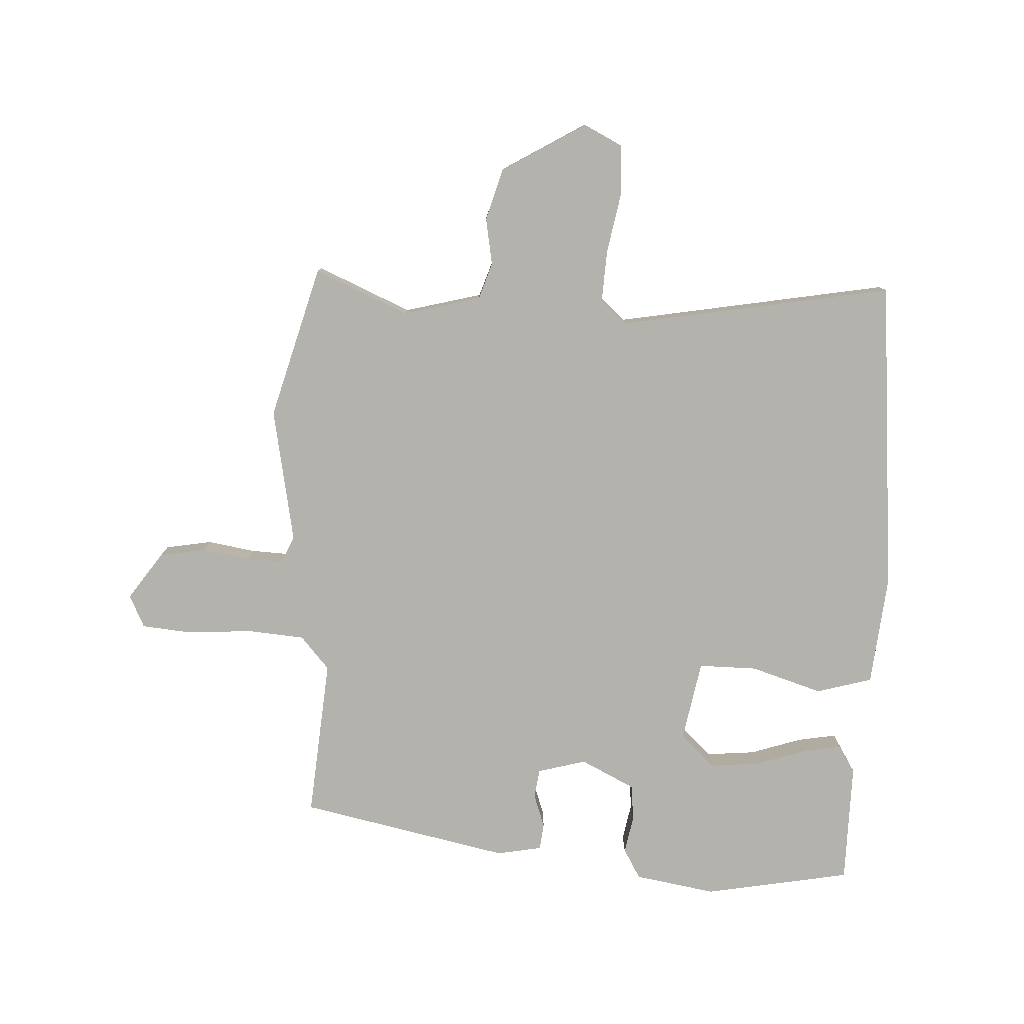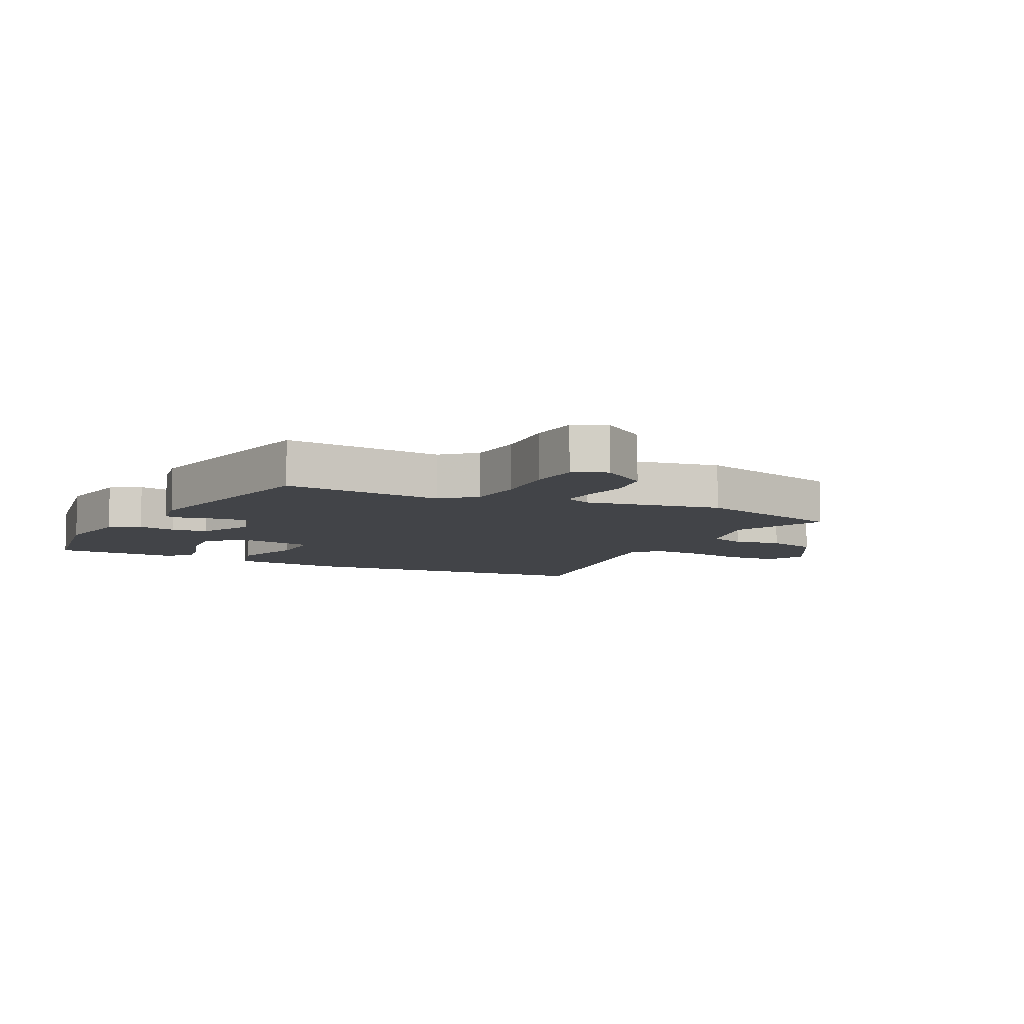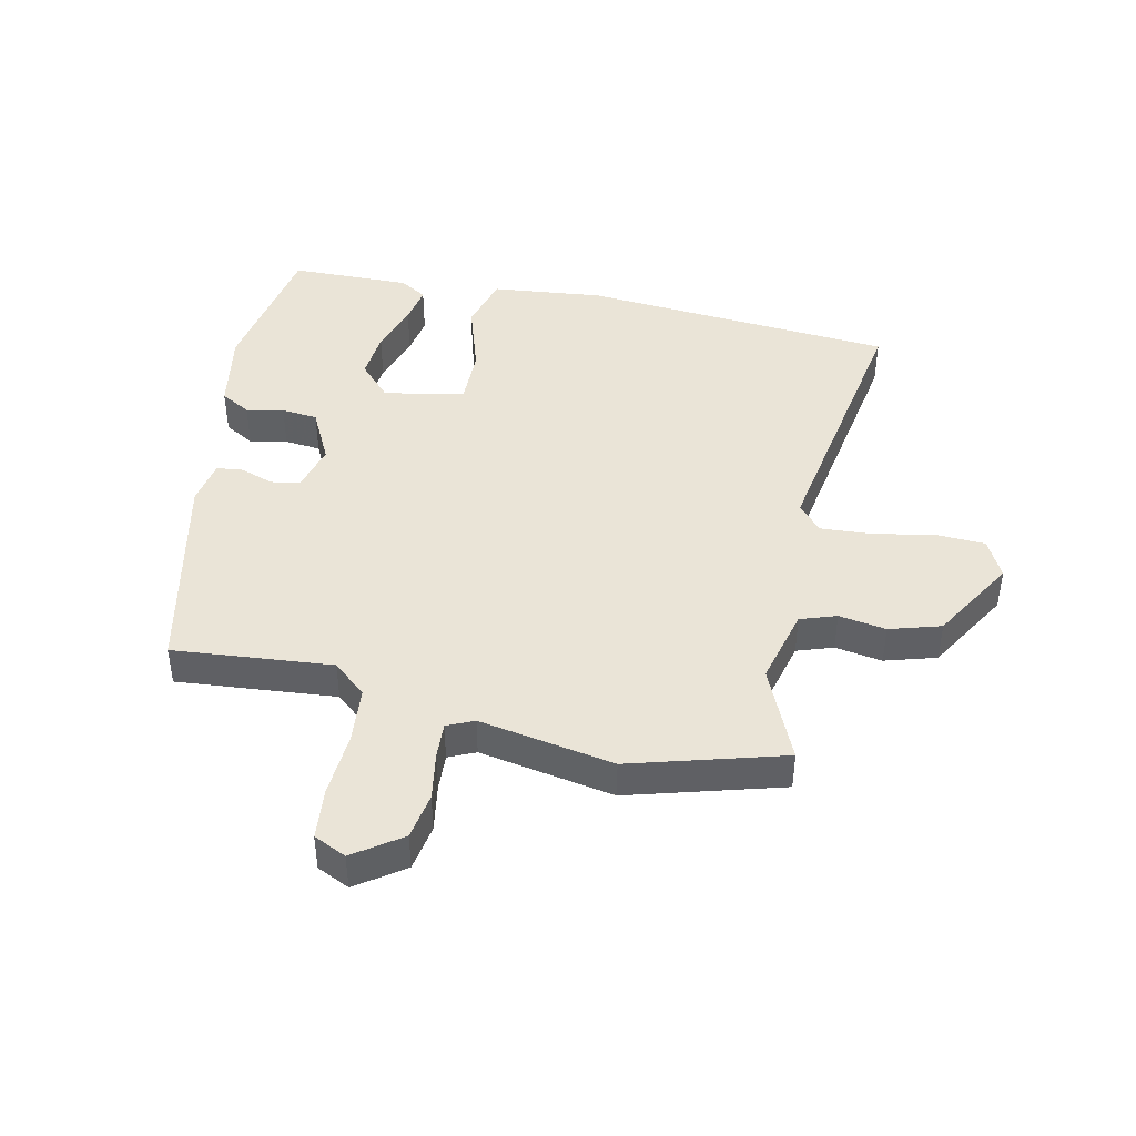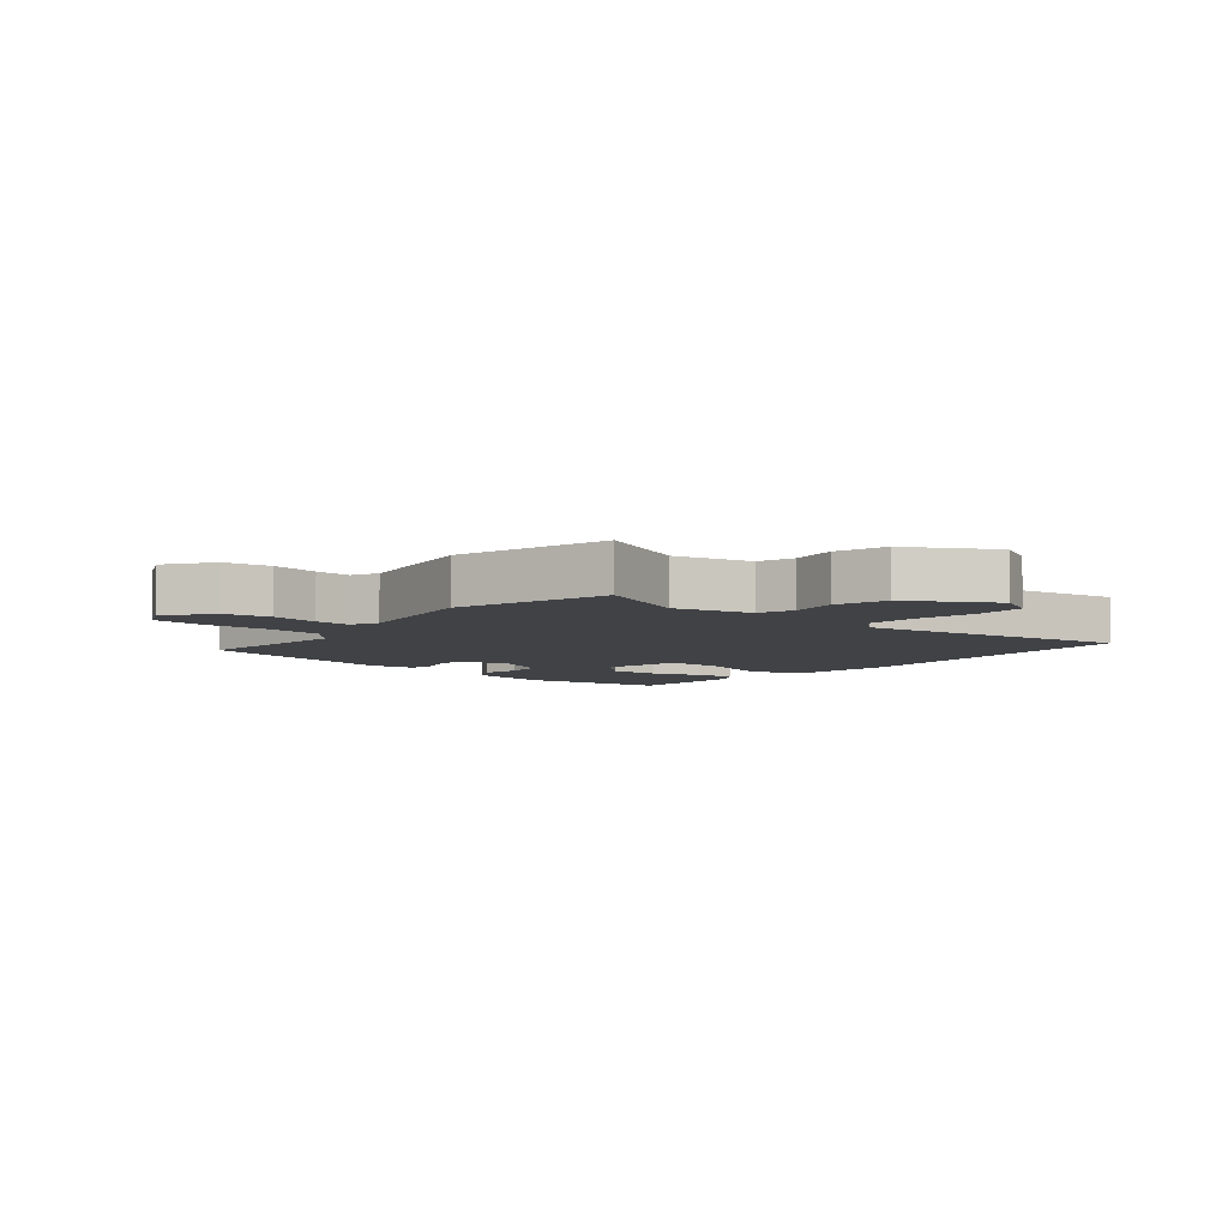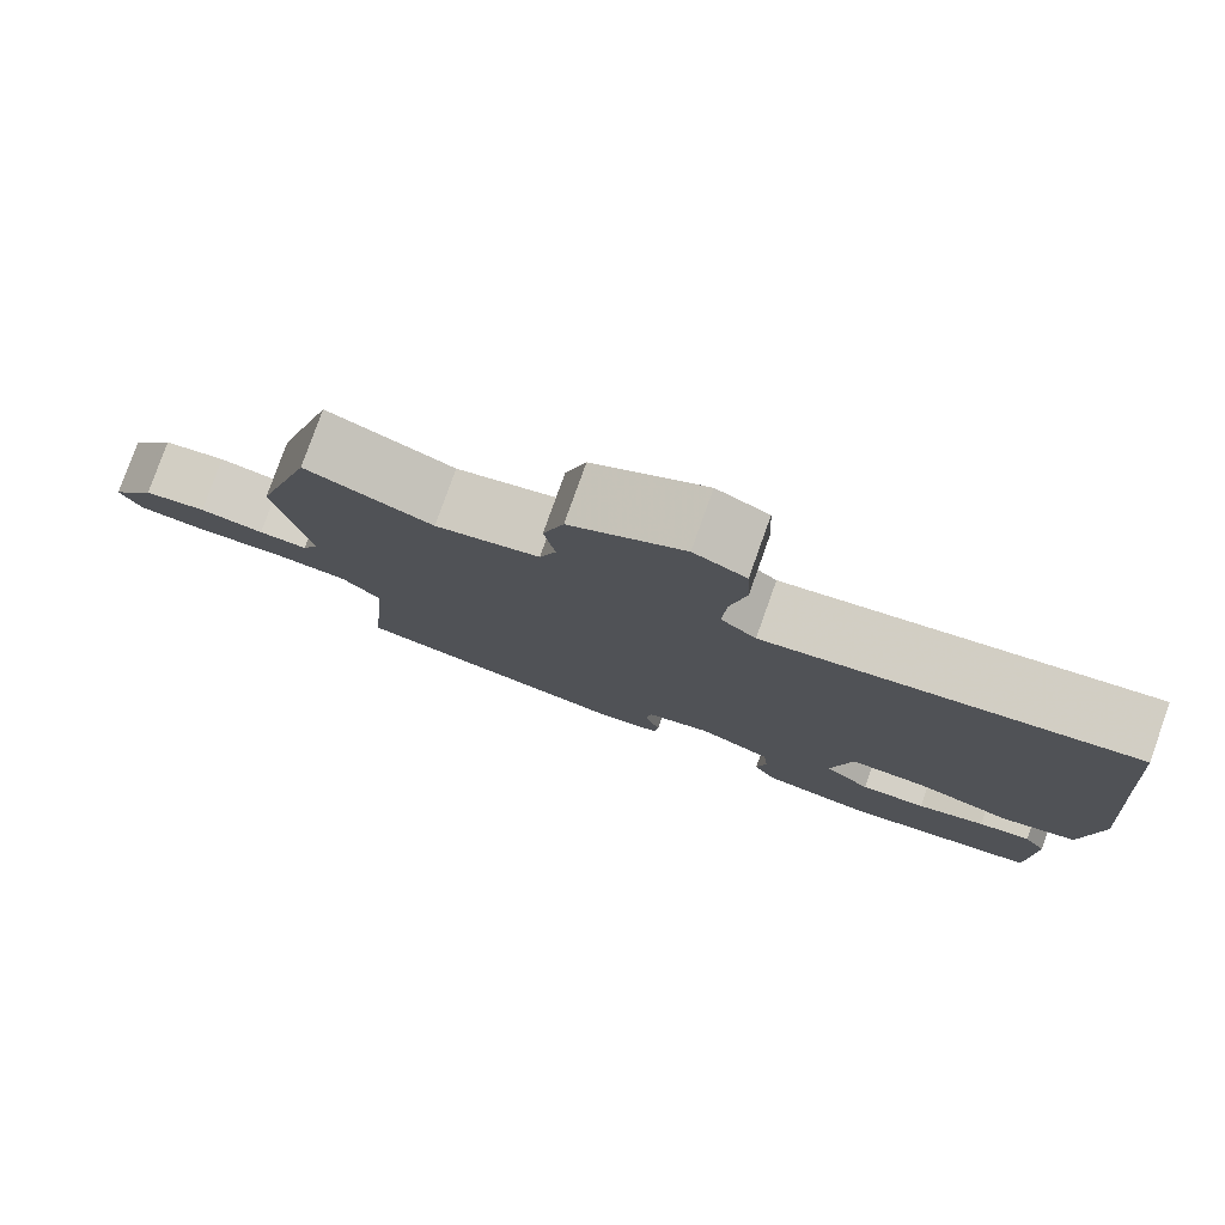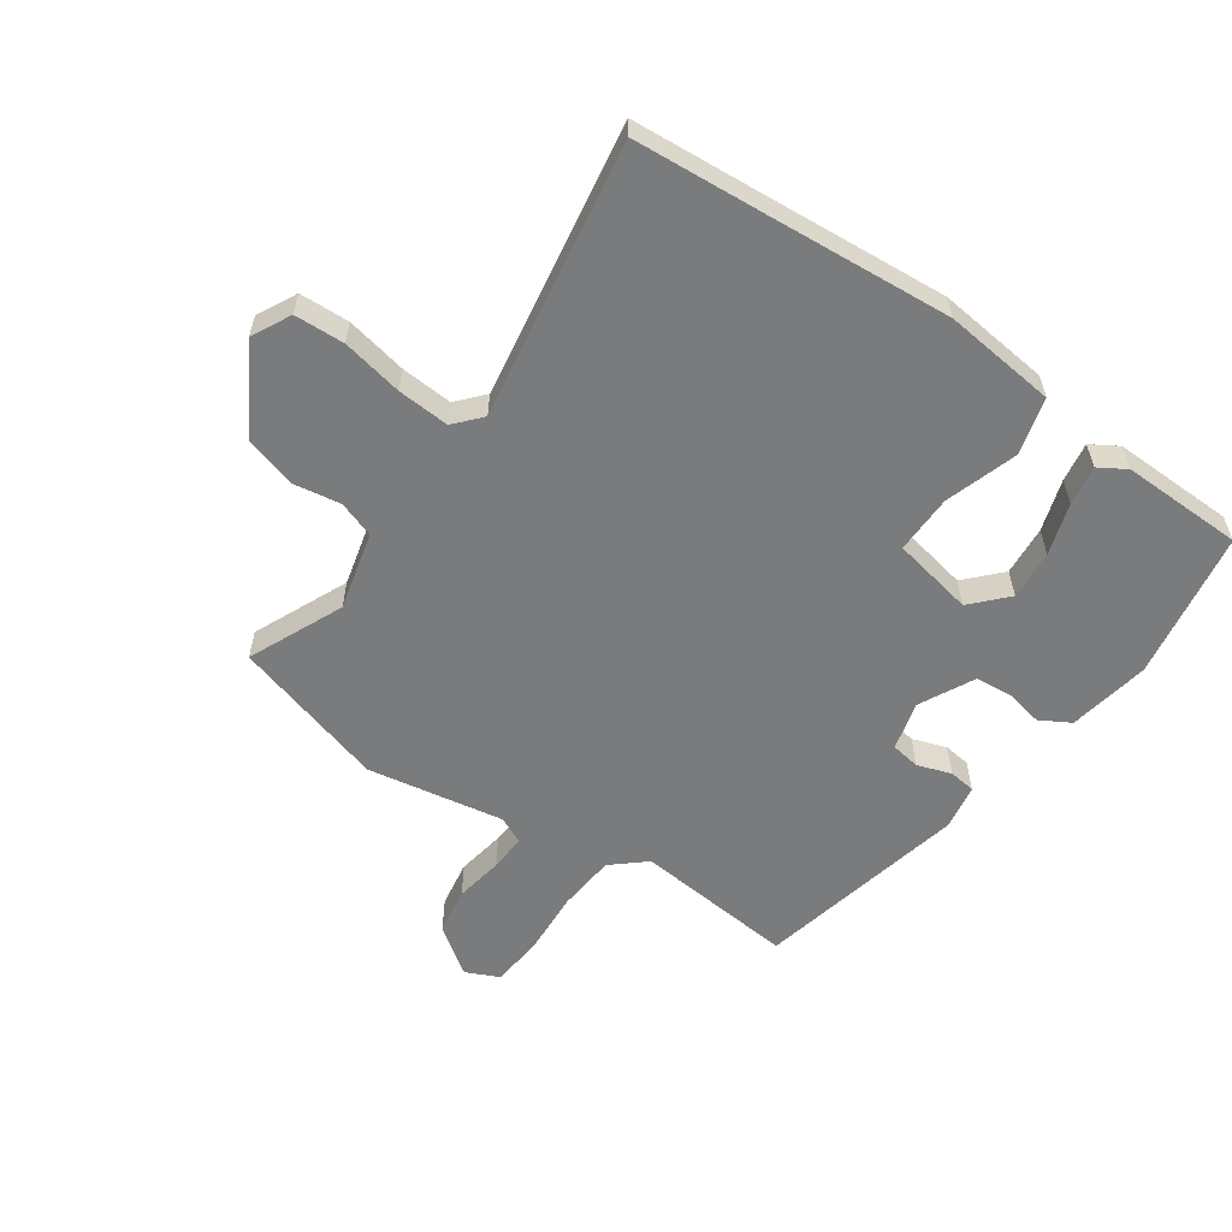
<metadata>
{"format":"obj","ext":"obj","renderer":"f3d","projection":"perspective","resolution":1024,"background":"white","views":[{"elev":-79.6,"azim":-2.4,"up":"+Y"},{"elev":-7.8,"azim":-116.4,"up":"+Y"},{"elev":43.7,"azim":-77.9,"up":"+Y"},{"elev":-6.2,"azim":-40.4,"up":"+Y"},{"elev":79.4,"azim":19.6,"up":"+Z"},{"elev":-58.3,"azim":54.9,"up":"+Y"}]}
</metadata>
<code>
v -0.556 0.07 0.303
v -0.485 0.07 0.553
v -0.332 0.07 0.486
v -0.206 0.07 0.518
v -0.186 0.07 0.577
v -0.199 0.07 0.654
v -0.174 0.07 0.738
v -0.037 0.07 0.819
v 0.026 0.07 0.787
v 0.03 0.07 0.706
v 0.011 0.07 0.607
v 0.006 0.07 0.523
v 0.049 0.07 0.485
v 0.495 0.07 0.561
v 0.512 0.07 0.349
v 0.537 0.07 0.05
v 0.518 0.07 -0.132
v 0.427 0.07 -0.157
v 0.31 0.07 -0.12
v 0.215 0.07 -0.119
v 0.19 0.07 -0.251
v 0.246 0.07 -0.303
v 0.326 0.07 -0.296
v 0.409 0.07 -0.269
v 0.473 0.07 -0.258
v 0.5 0.07 -0.302
v 0.497 0.07 -0.499
v 0.257 0.07 -0.541
v 0.125 0.07 -0.518
v 0.097 0.07 -0.469
v 0.109 0.07 -0.408
v 0.103 0.07 -0.349
v 0.015 0.07 -0.305
v -0.064 0.07 -0.326
v -0.071 0.07 -0.373
v -0.052 0.07 -0.428
v -0.057 0.07 -0.471
v -0.131 0.07 -0.484
v -0.473 0.07 -0.411
v -0.45 0.07 -0.151
v -0.497 0.07 -0.097
v -0.59 0.07 -0.089
v -0.696 0.07 -0.096
v -0.778 0.07 -0.088
v -0.803 0.07 -0.035
v -0.749 0.07 0.042
v -0.673 0.07 0.055
v -0.595 0.07 0.042
v -0.536 0.07 0.039
v -0.516 0.07 0.083
v -0.556 0 0.303
v -0.485 0 0.553
v -0.332 0 0.486
v -0.206 0 0.518
v -0.186 0 0.577
v -0.199 0 0.654
v -0.174 0 0.738
v -0.037 0 0.819
v 0.026 0 0.787
v 0.03 0 0.706
v 0.011 0 0.607
v 0.006 0 0.523
v 0.049 0 0.485
v 0.495 0 0.561
v 0.512 0 0.349
v 0.537 0 0.05
v 0.518 0 -0.132
v 0.427 0 -0.157
v 0.31 0 -0.12
v 0.215 0 -0.119
v 0.19 0 -0.251
v 0.246 0 -0.303
v 0.326 0 -0.296
v 0.409 0 -0.269
v 0.473 0 -0.258
v 0.5 0 -0.302
v 0.497 0 -0.499
v 0.257 0 -0.541
v 0.125 0 -0.518
v 0.097 0 -0.469
v 0.109 0 -0.408
v 0.103 0 -0.349
v 0.015 0 -0.305
v -0.064 0 -0.326
v -0.071 0 -0.373
v -0.052 0 -0.428
v -0.057 0 -0.471
v -0.131 0 -0.484
v -0.473 0 -0.411
v -0.45 0 -0.151
v -0.497 0 -0.097
v -0.59 0 -0.089
v -0.696 0 -0.096
v -0.778 0 -0.088
v -0.803 0 -0.035
v -0.749 0 0.042
v -0.673 0 0.055
v -0.595 0 0.042
v -0.536 0 0.039
v -0.516 0 0.083
f 45 46 47 48
f 45 48 49
f 42 43 44 45
f 41 42 45 49
f 40 41 49 50
f 38 39 40
f 35 36 37 38
f 34 35 38 40
f 33 34 40 50
f 28 29 30 31
f 28 31 32
f 27 28 32
f 23 24 25 26
f 22 23 26 27
f 16 17 18 19
f 15 16 19 20
f 13 14 15 20
f 12 13 20 21
f 8 9 10 11
f 8 11 12
f 5 6 7 8
f 4 5 8 12
f 3 4 12 21
f 1 2 3 21
f 22 27 32 33
f 22 33 50
f 1 21 22 50
f 98 97 96 95
f 99 98 95
f 95 94 93 92
f 99 95 92 91
f 100 99 91 90
f 90 89 88
f 88 87 86 85
f 90 88 85 84
f 100 90 84 83
f 81 80 79 78
f 82 81 78
f 82 78 77
f 76 75 74 73
f 77 76 73 72
f 69 68 67 66
f 70 69 66 65
f 70 65 64 63
f 71 70 63 62
f 61 60 59 58
f 62 61 58
f 58 57 56 55
f 62 58 55 54
f 71 62 54 53
f 71 53 52 51
f 83 82 77 72
f 100 83 72
f 100 72 71 51
f 1 51 52 2
f 2 52 53 3
f 3 53 54 4
f 4 54 55 5
f 5 55 56 6
f 6 56 57 7
f 7 57 58 8
f 8 58 59 9
f 9 59 60 10
f 10 60 61 11
f 11 61 62 12
f 12 62 63 13
f 13 63 64 14
f 14 64 65 15
f 15 65 66 16
f 16 66 67 17
f 17 67 68 18
f 18 68 69 19
f 19 69 70 20
f 20 70 71 21
f 21 71 72 22
f 22 72 73 23
f 23 73 74 24
f 24 74 75 25
f 25 75 76 26
f 26 76 77 27
f 27 77 78 28
f 28 78 79 29
f 29 79 80 30
f 30 80 81 31
f 31 81 82 32
f 32 82 83 33
f 33 83 84 34
f 34 84 85 35
f 35 85 86 36
f 36 86 87 37
f 37 87 88 38
f 38 88 89 39
f 39 89 90 40
f 40 90 91 41
f 41 91 92 42
f 42 92 93 43
f 43 93 94 44
f 44 94 95 45
f 45 95 96 46
f 46 96 97 47
f 47 97 98 48
f 48 98 99 49
f 49 99 100 50
f 50 100 51 1

</code>
